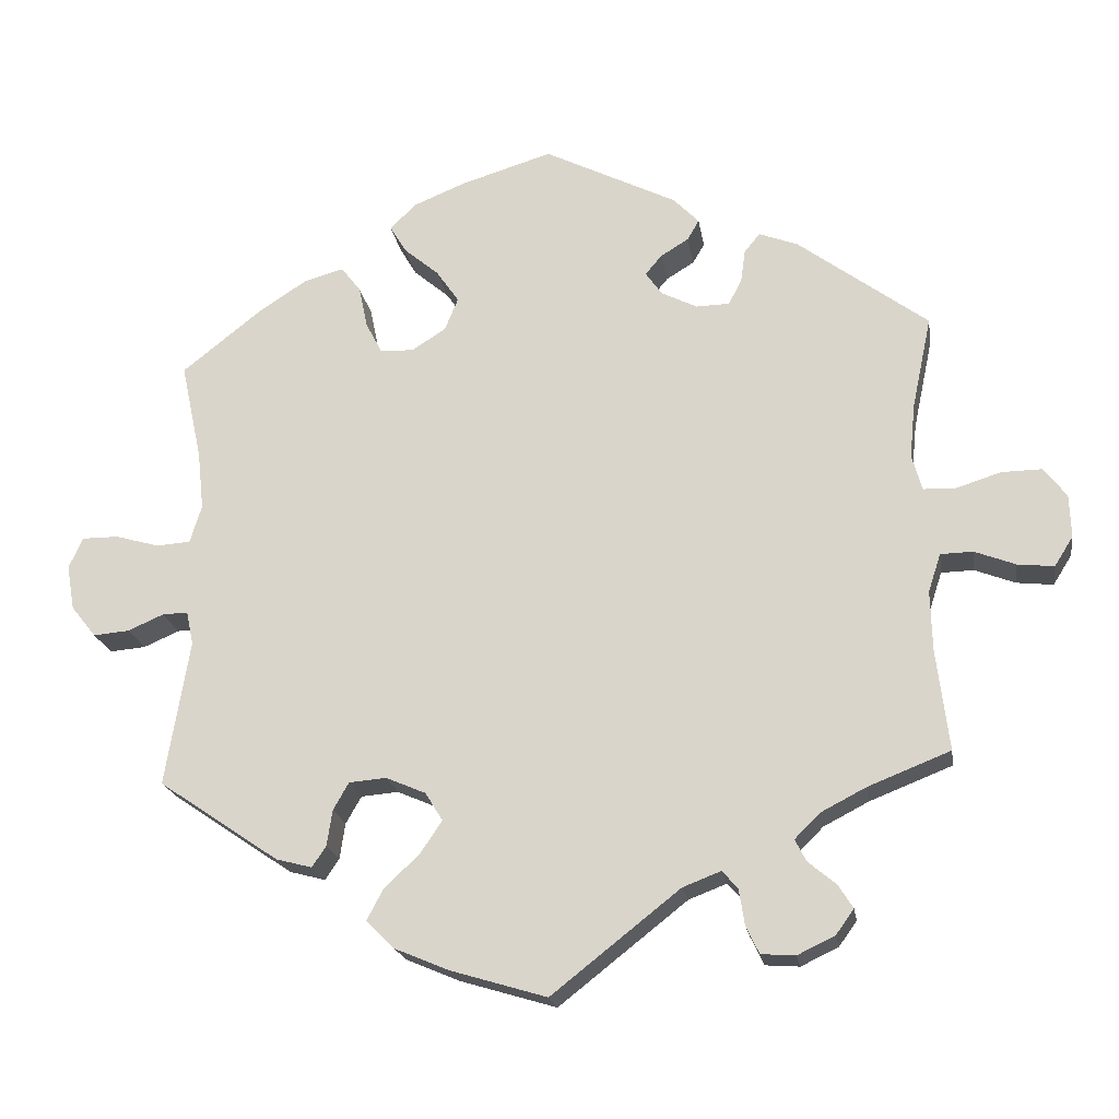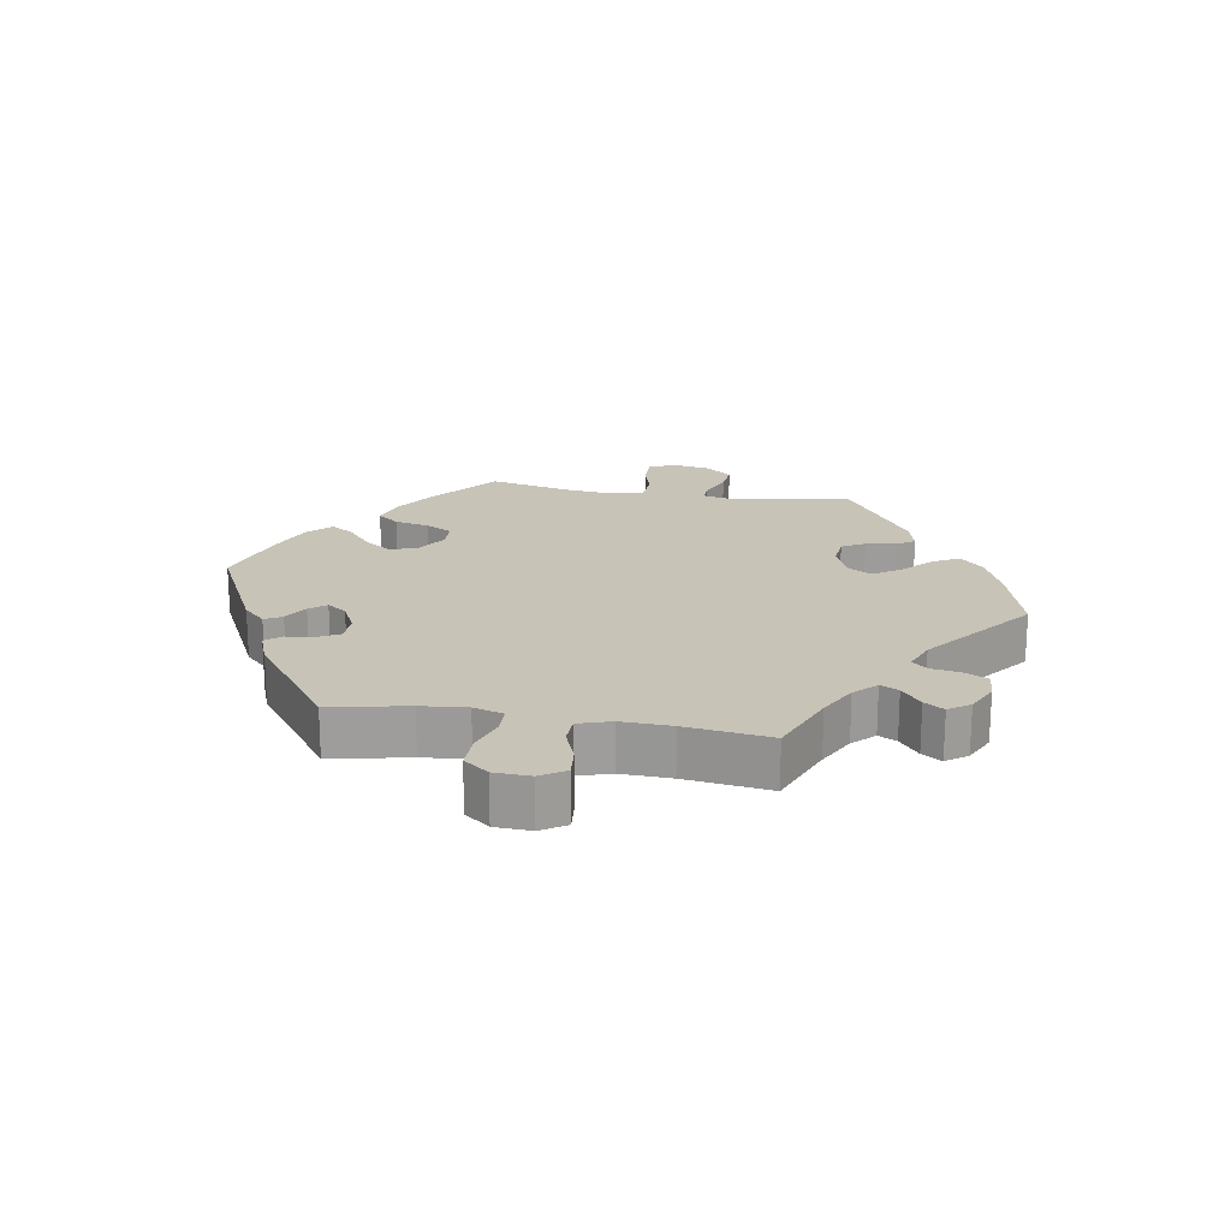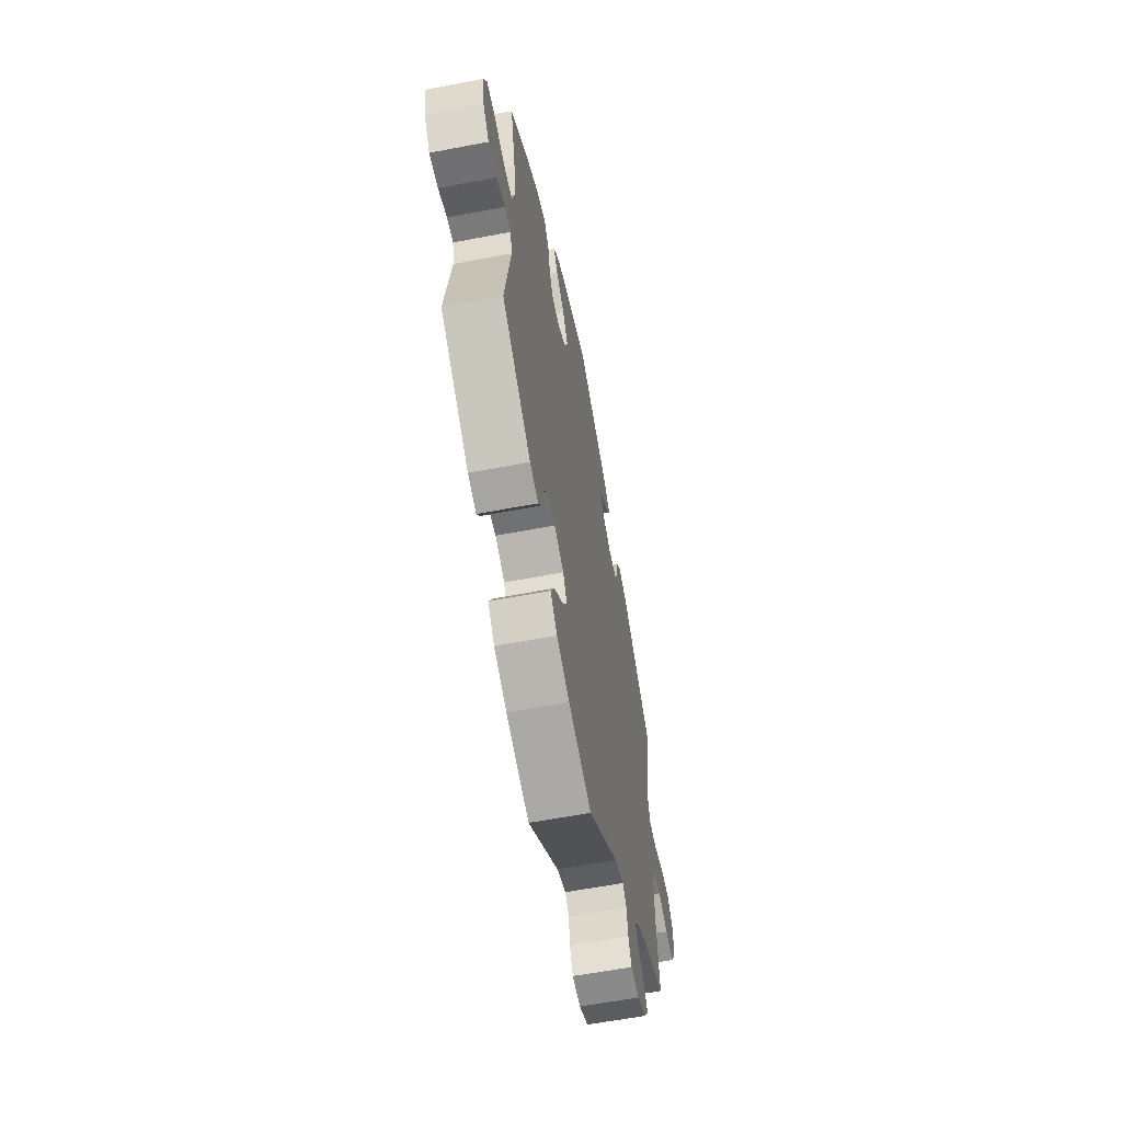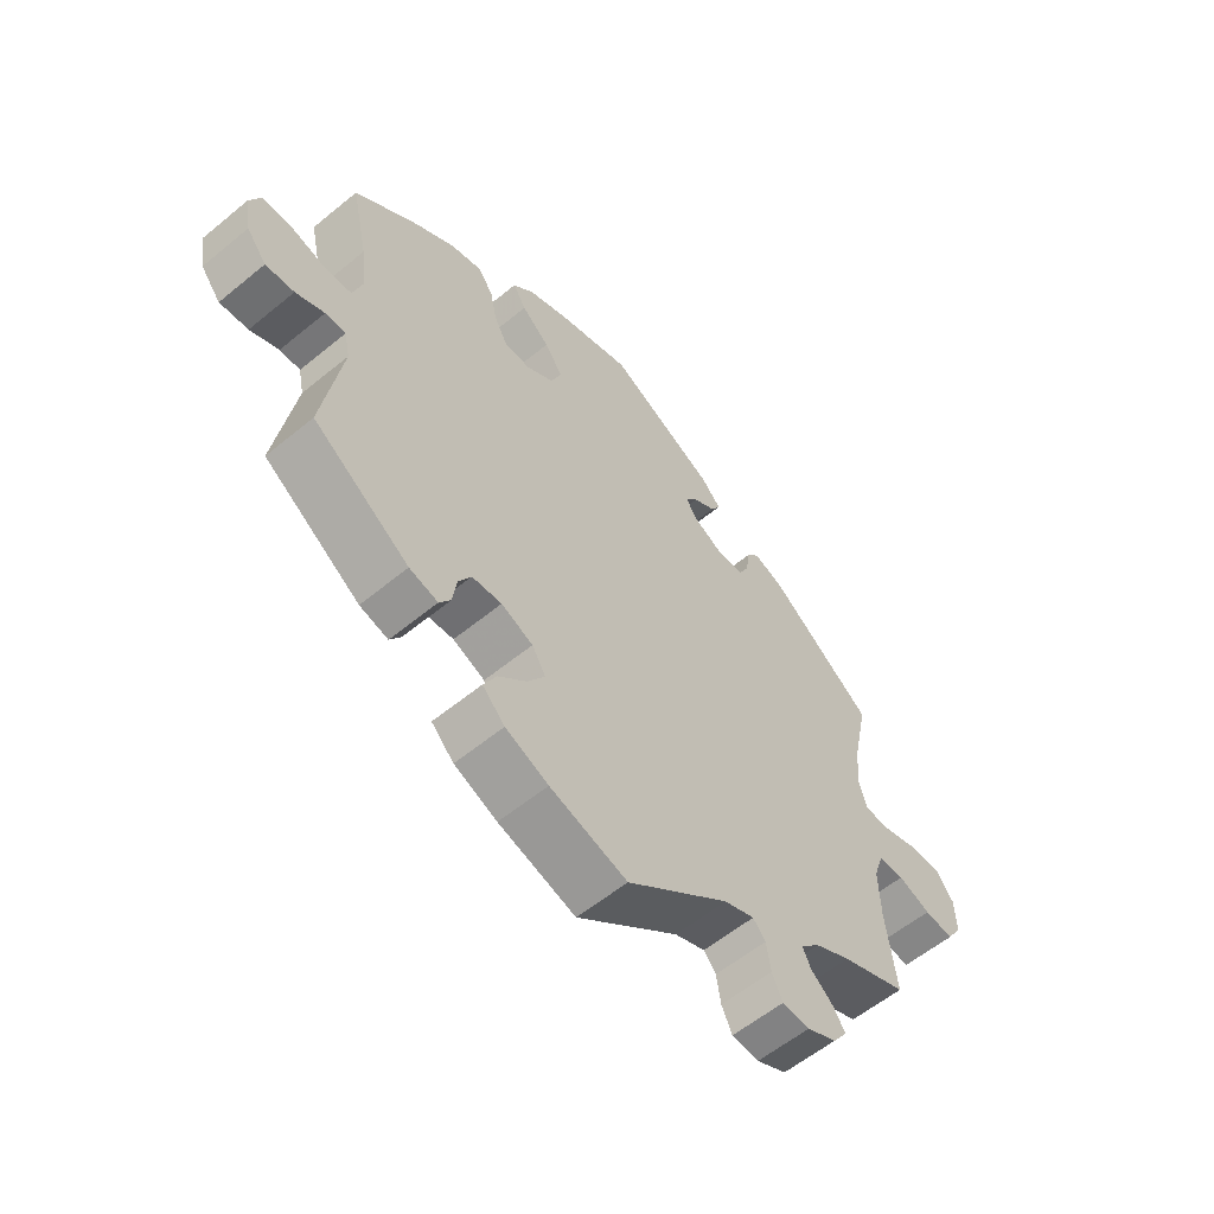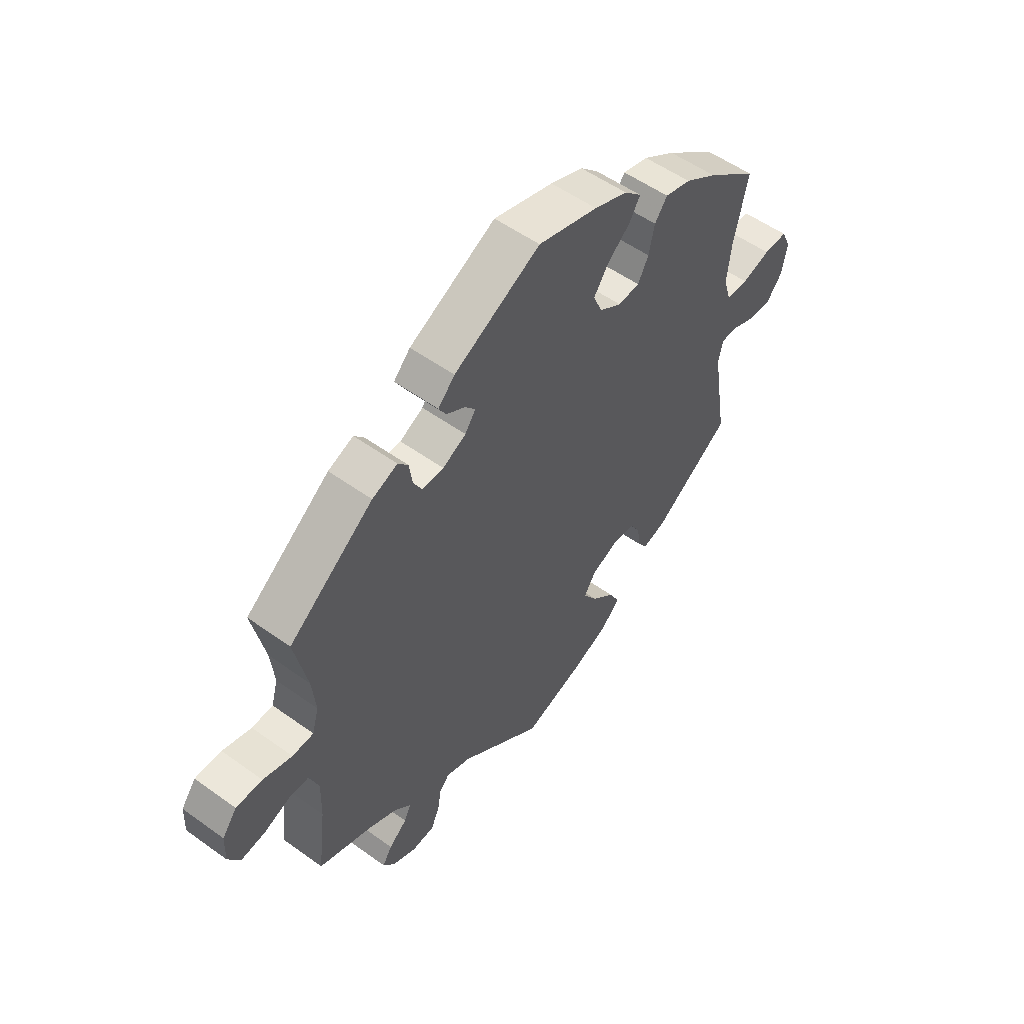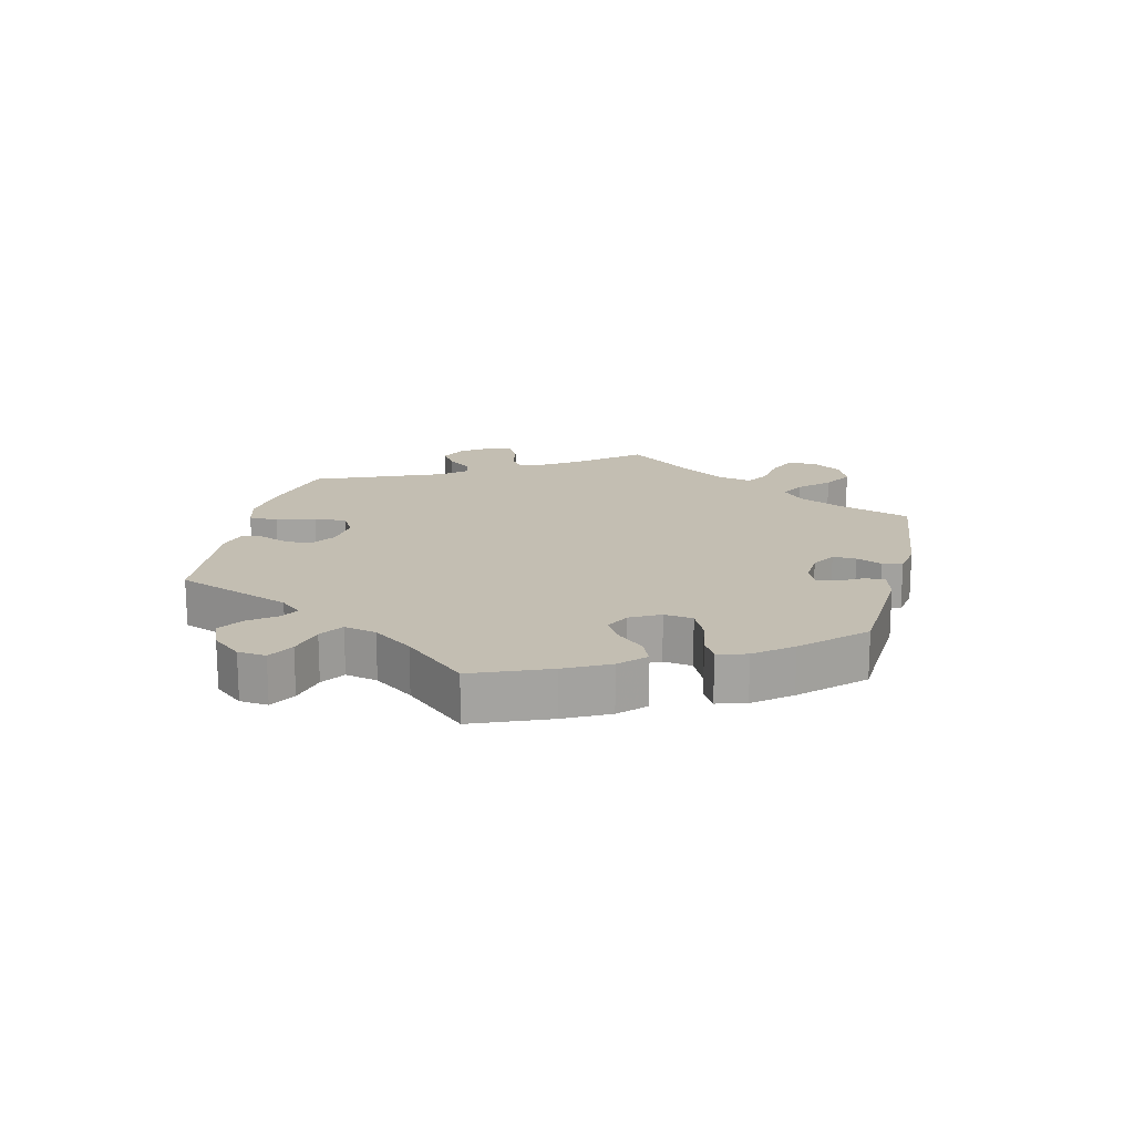
<metadata>
{"format":"obj","ext":"obj","renderer":"f3d","projection":"perspective","resolution":1024,"background":"white","views":[{"elev":-20.0,"azim":8.9,"up":"+Z"},{"elev":19.8,"azim":99.9,"up":"+Y"},{"elev":-59.8,"azim":-78.9,"up":"+Z"},{"elev":-58.1,"azim":-49.6,"up":"+Z"},{"elev":54.2,"azim":127.4,"up":"+Z"},{"elev":17.5,"azim":-46.8,"up":"+Y"}]}
</metadata>
<code>
v -0.47 0.07 -0.102
v -0.479 0.07 -0.059
v -0.512 0.07 -0.06
v -0.558 0.07 -0.08
v -0.604 0.07 -0.084
v -0.636 0.07 -0.044
v -0.646 0.07 0.013
v -0.628 0.07 0.053
v -0.581 0.07 0.053
v -0.525 0.07 0.037
v -0.481 0.07 0.04
v -0.466 0.07 0.089
v -0.474 0.07 0.164
v -0.501 0.07 0.289
v -0.4 0.07 0.369
v -0.336 0.07 0.411
v -0.285 0.07 0.425
v -0.26 0.07 0.392
v -0.249 0.07 0.339
v -0.228 0.07 0.299
v -0.185 0.07 0.297
v -0.141 0.07 0.325
v -0.124 0.07 0.367
v -0.153 0.07 0.409
v -0.198 0.07 0.447
v -0.219 0.07 0.482
v -0.185 0.07 0.515
v -0.119 0.07 0.542
v -0.001 0.07 0.578
v 0.17 0.07 0.493
v 0.203 0.07 0.459
v 0.188 0.07 0.433
v 0.152 0.07 0.411
v 0.131 0.07 0.386
v 0.152 0.07 0.356
v 0.198 0.07 0.333
v 0.241 0.07 0.334
v 0.258 0.07 0.366
v 0.264 0.07 0.409
v 0.284 0.07 0.433
v 0.334 0.07 0.414
v 0.501 0.07 0.29
v 0.476 0.07 0.172
v 0.469 0.07 0.102
v 0.482 0.07 0.056
v 0.524 0.07 0.055
v 0.581 0.07 0.073
v 0.633 0.07 0.074
v 0.662 0.07 0.036
v 0.664 0.07 -0.019
v 0.64 0.07 -0.057
v 0.593 0.07 -0.052
v 0.541 0.07 -0.032
v 0.499 0.07 -0.033
v 0.483 0.07 -0.082
v 0.485 0.07 -0.159
v 0.501 0.07 -0.289
v 0.395 0.07 -0.331
v 0.337 0.07 -0.361
v 0.305 0.07 -0.393
v 0.319 0.07 -0.421
v 0.355 0.07 -0.451
v 0.374 0.07 -0.481
v 0.351 0.07 -0.513
v 0.303 0.07 -0.536
v 0.259 0.07 -0.533
v 0.242 0.07 -0.497
v 0.235 0.07 -0.452
v 0.215 0.07 -0.429
v 0.166 0.07 -0.448
v 0.001 0.07 -0.578
v -0.123 0.07 -0.541
v -0.192 0.07 -0.512
v -0.228 0.07 -0.476
v -0.207 0.07 -0.436
v -0.162 0.07 -0.394
v -0.134 0.07 -0.352
v -0.156 0.07 -0.316
v -0.207 0.07 -0.294
v -0.255 0.07 -0.298
v -0.275 0.07 -0.333
v -0.282 0.07 -0.379
v -0.3 0.07 -0.406
v -0.346 0.07 -0.394
v -0.501 0.07 -0.289
v -0.47 0 -0.102
v -0.479 0 -0.059
v -0.512 0 -0.06
v -0.558 0 -0.08
v -0.604 0 -0.084
v -0.636 0 -0.044
v -0.646 0 0.013
v -0.628 0 0.053
v -0.581 0 0.053
v -0.525 0 0.037
v -0.481 0 0.04
v -0.466 0 0.089
v -0.474 0 0.164
v -0.501 0 0.289
v -0.4 0 0.369
v -0.336 0 0.411
v -0.285 0 0.425
v -0.26 0 0.392
v -0.249 0 0.339
v -0.228 0 0.299
v -0.185 0 0.297
v -0.141 0 0.325
v -0.124 0 0.367
v -0.153 0 0.409
v -0.198 0 0.447
v -0.219 0 0.482
v -0.185 0 0.515
v -0.119 0 0.542
v -0.001 0 0.578
v 0.17 0 0.493
v 0.203 0 0.459
v 0.188 0 0.433
v 0.152 0 0.411
v 0.131 0 0.386
v 0.152 0 0.356
v 0.198 0 0.333
v 0.241 0 0.334
v 0.258 0 0.366
v 0.264 0 0.409
v 0.284 0 0.433
v 0.334 0 0.414
v 0.501 0 0.29
v 0.476 0 0.172
v 0.469 0 0.102
v 0.482 0 0.056
v 0.524 0 0.055
v 0.581 0 0.073
v 0.633 0 0.074
v 0.662 0 0.036
v 0.664 0 -0.019
v 0.64 0 -0.057
v 0.593 0 -0.052
v 0.541 0 -0.032
v 0.499 0 -0.033
v 0.483 0 -0.082
v 0.485 0 -0.159
v 0.501 0 -0.289
v 0.395 0 -0.331
v 0.337 0 -0.361
v 0.305 0 -0.393
v 0.319 0 -0.421
v 0.355 0 -0.451
v 0.374 0 -0.481
v 0.351 0 -0.513
v 0.303 0 -0.536
v 0.259 0 -0.533
v 0.242 0 -0.497
v 0.235 0 -0.452
v 0.215 0 -0.429
v 0.166 0 -0.448
v 0.001 0 -0.578
v -0.123 0 -0.541
v -0.192 0 -0.512
v -0.228 0 -0.476
v -0.207 0 -0.436
v -0.162 0 -0.394
v -0.134 0 -0.352
v -0.156 0 -0.316
v -0.207 0 -0.294
v -0.255 0 -0.298
v -0.275 0 -0.333
v -0.282 0 -0.379
v -0.3 0 -0.406
v -0.346 0 -0.394
v -0.501 0 -0.289
f 84 85 1
f 81 82 83 84
f 80 81 84 1
f 79 80 1 2
f 78 79 2
f 73 74 75 76
f 73 76 77
f 70 71 72 73
f 69 70 73 77
f 65 66 67 68
f 63 64 65 68
f 61 62 63 68
f 60 61 68 69
f 59 60 69 77
f 56 57 58
f 55 56 58 59
f 54 55 59 77
f 50 51 52 53
f 50 53 54
f 49 50 54
f 46 47 48 49
f 45 46 49 54
f 44 45 54 77
f 40 41 42 43
f 38 39 40 43
f 37 38 43 44
f 36 37 44 77
f 30 31 32 33
f 30 33 34
f 29 30 34
f 28 29 34
f 27 28 34 35
f 24 25 26 27
f 23 24 27 35
f 16 17 18 19
f 16 19 20
f 13 14 15 16
f 12 13 16 20
f 11 12 20 21
f 7 8 9 10
f 7 10 11
f 6 7 11
f 3 4 5 6
f 2 3 6 11
f 78 2 11 21
f 22 23 35 36
f 36 77 78
f 21 22 36 78
f 86 170 169
f 169 168 167 166
f 86 169 166 165
f 87 86 165 164
f 87 164 163
f 161 160 159 158
f 162 161 158
f 158 157 156 155
f 162 158 155 154
f 153 152 151 150
f 153 150 149 148
f 153 148 147 146
f 154 153 146 145
f 162 154 145 144
f 143 142 141
f 144 143 141 140
f 162 144 140 139
f 138 137 136 135
f 139 138 135
f 139 135 134
f 134 133 132 131
f 139 134 131 130
f 162 139 130 129
f 128 127 126 125
f 128 125 124 123
f 129 128 123 122
f 162 129 122 121
f 118 117 116 115
f 119 118 115
f 119 115 114
f 119 114 113
f 120 119 113 112
f 112 111 110 109
f 120 112 109 108
f 104 103 102 101
f 105 104 101
f 101 100 99 98
f 105 101 98 97
f 106 105 97 96
f 95 94 93 92
f 96 95 92
f 96 92 91
f 91 90 89 88
f 96 91 88 87
f 106 96 87 163
f 121 120 108 107
f 163 162 121
f 163 121 107 106
f 1 86 87 2
f 2 87 88 3
f 3 88 89 4
f 4 89 90 5
f 5 90 91 6
f 6 91 92 7
f 7 92 93 8
f 8 93 94 9
f 9 94 95 10
f 10 95 96 11
f 11 96 97 12
f 12 97 98 13
f 13 98 99 14
f 14 99 100 15
f 15 100 101 16
f 16 101 102 17
f 17 102 103 18
f 18 103 104 19
f 19 104 105 20
f 20 105 106 21
f 21 106 107 22
f 22 107 108 23
f 23 108 109 24
f 24 109 110 25
f 25 110 111 26
f 26 111 112 27
f 27 112 113 28
f 28 113 114 29
f 29 114 115 30
f 30 115 116 31
f 31 116 117 32
f 32 117 118 33
f 33 118 119 34
f 34 119 120 35
f 35 120 121 36
f 36 121 122 37
f 37 122 123 38
f 38 123 124 39
f 39 124 125 40
f 40 125 126 41
f 41 126 127 42
f 42 127 128 43
f 43 128 129 44
f 44 129 130 45
f 45 130 131 46
f 46 131 132 47
f 47 132 133 48
f 48 133 134 49
f 49 134 135 50
f 50 135 136 51
f 51 136 137 52
f 52 137 138 53
f 53 138 139 54
f 54 139 140 55
f 55 140 141 56
f 56 141 142 57
f 57 142 143 58
f 58 143 144 59
f 59 144 145 60
f 60 145 146 61
f 61 146 147 62
f 62 147 148 63
f 63 148 149 64
f 64 149 150 65
f 65 150 151 66
f 66 151 152 67
f 67 152 153 68
f 68 153 154 69
f 69 154 155 70
f 70 155 156 71
f 71 156 157 72
f 72 157 158 73
f 73 158 159 74
f 74 159 160 75
f 75 160 161 76
f 76 161 162 77
f 77 162 163 78
f 78 163 164 79
f 79 164 165 80
f 80 165 166 81
f 81 166 167 82
f 82 167 168 83
f 83 168 169 84
f 84 169 170 85
f 85 170 86 1

</code>
